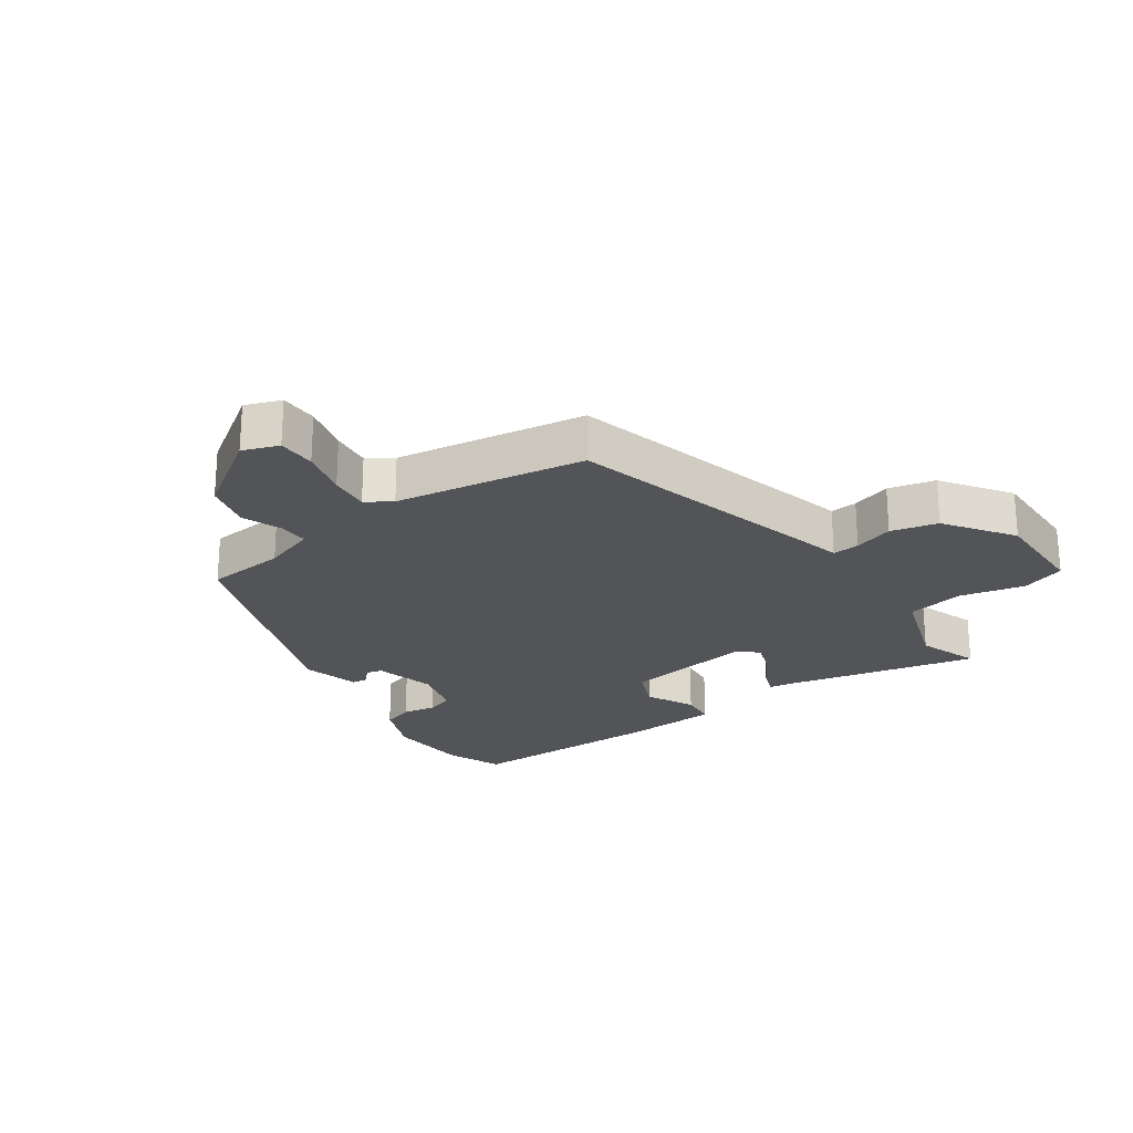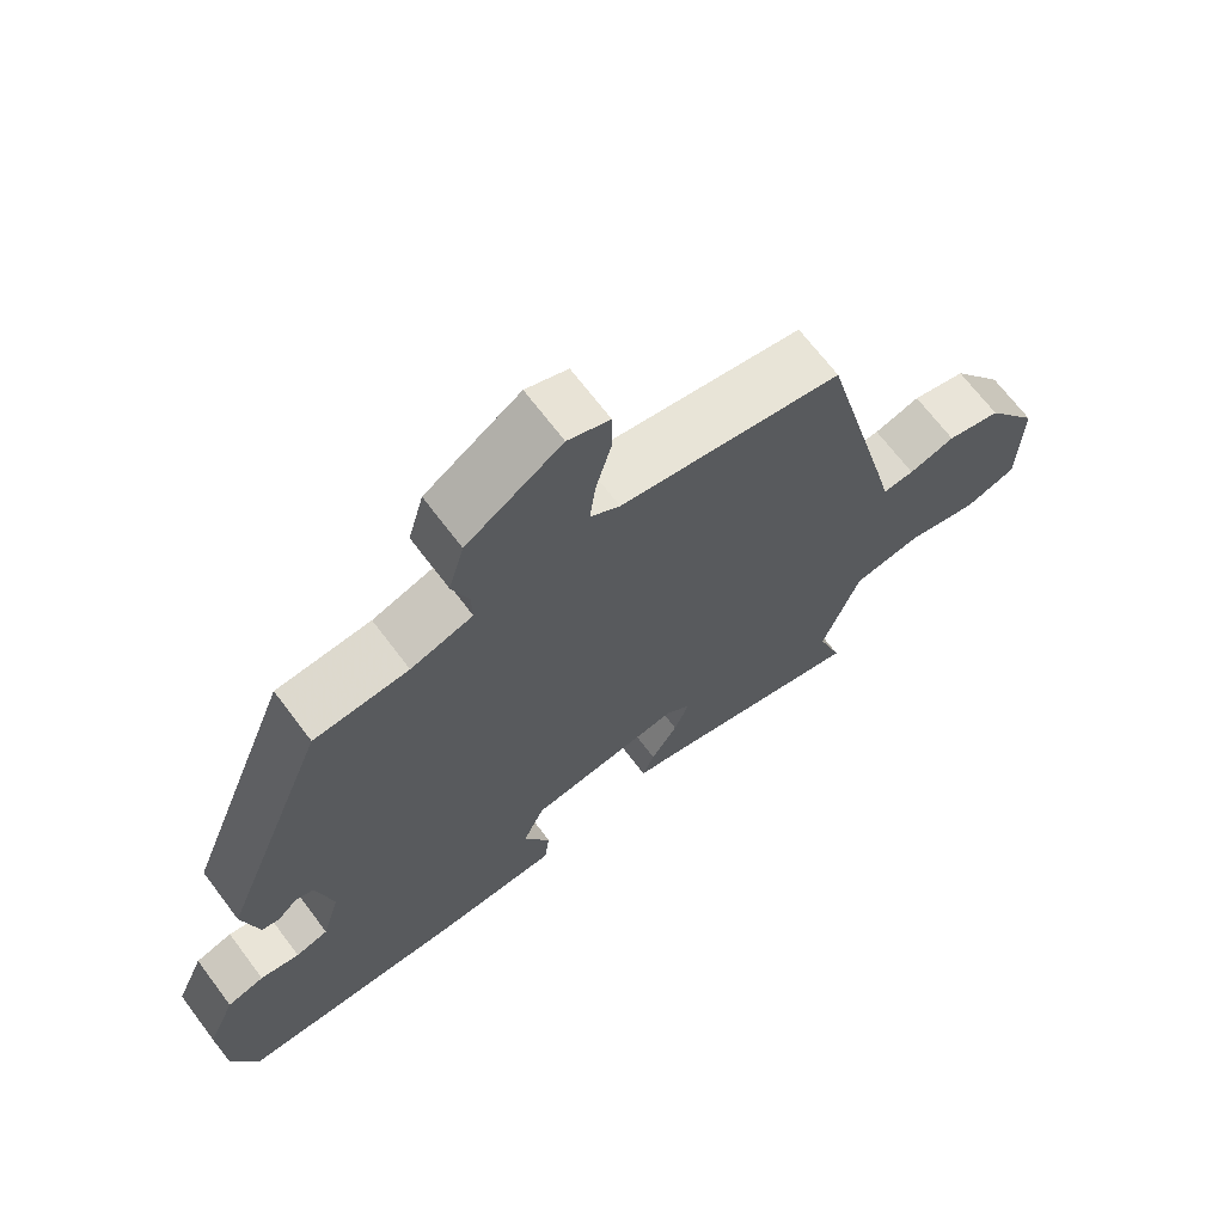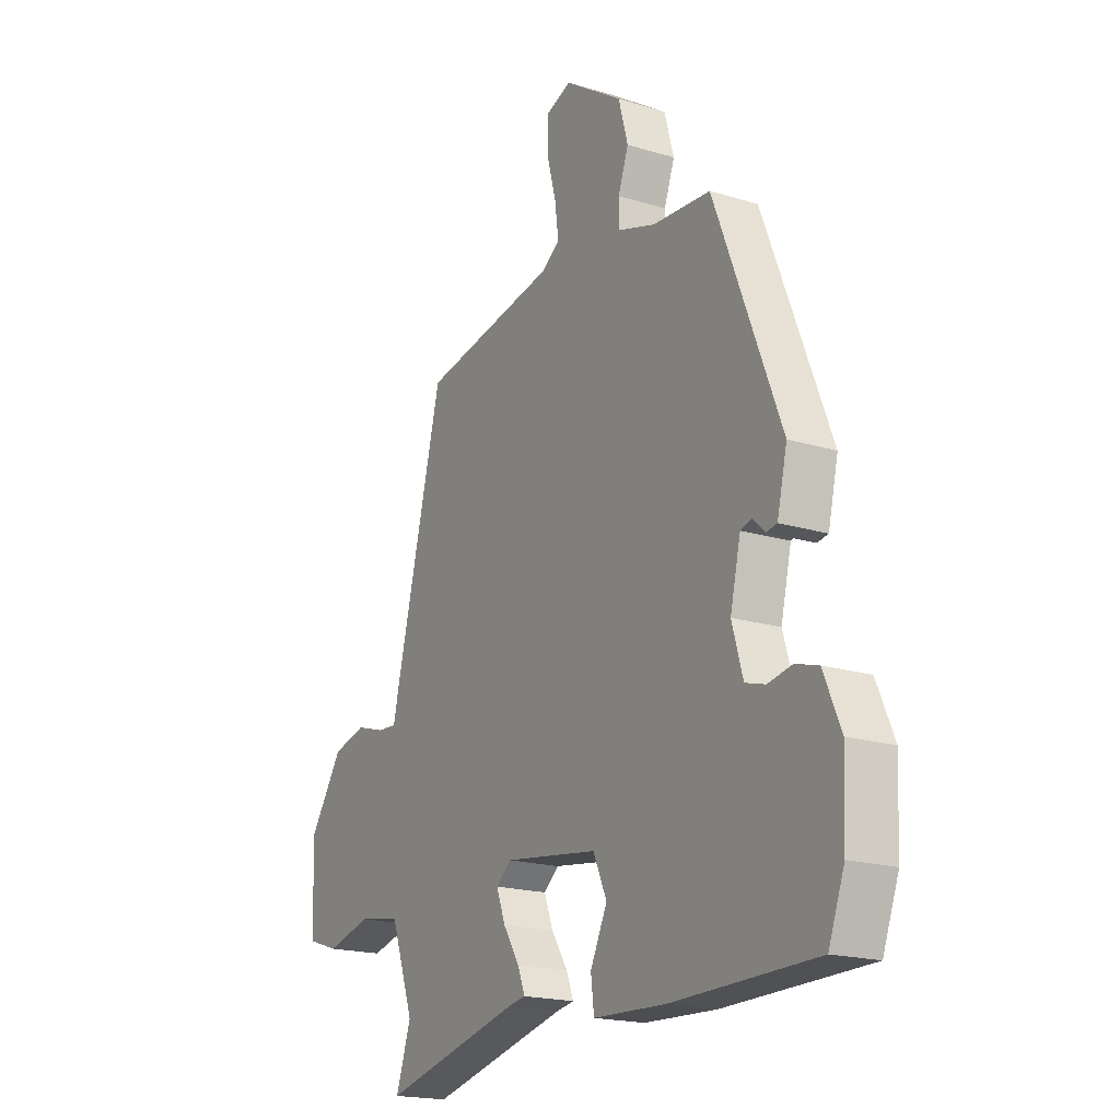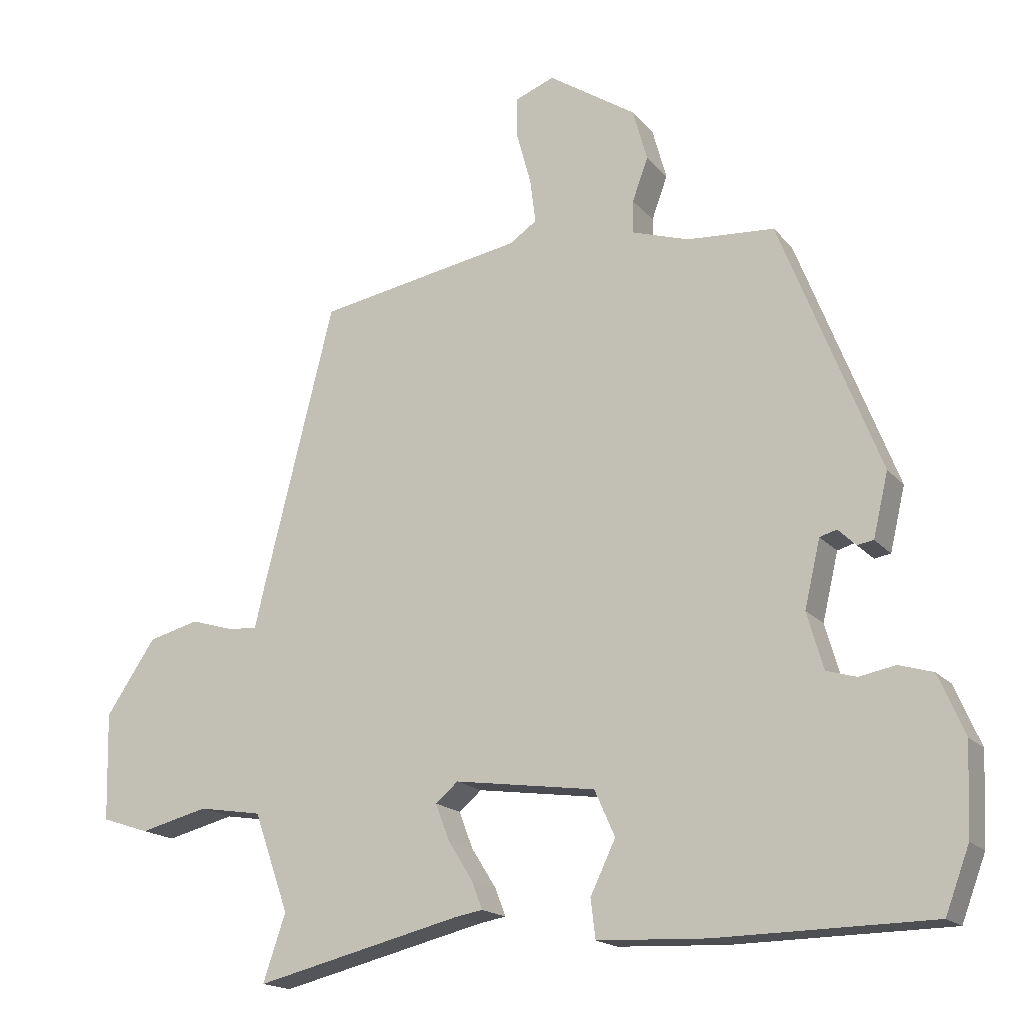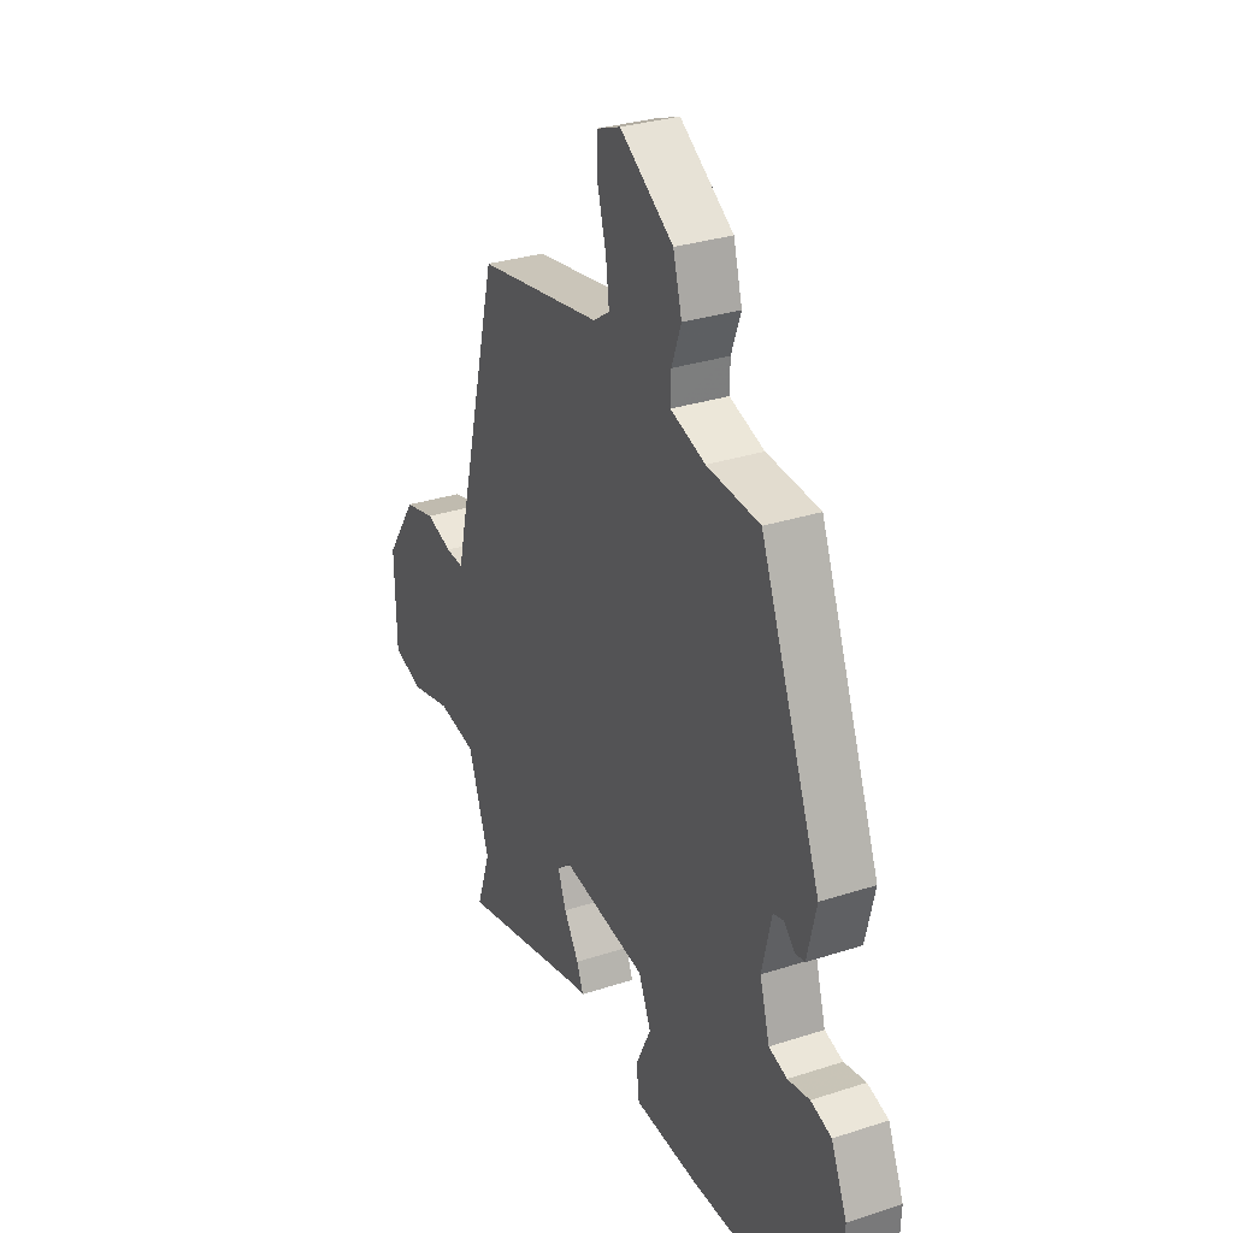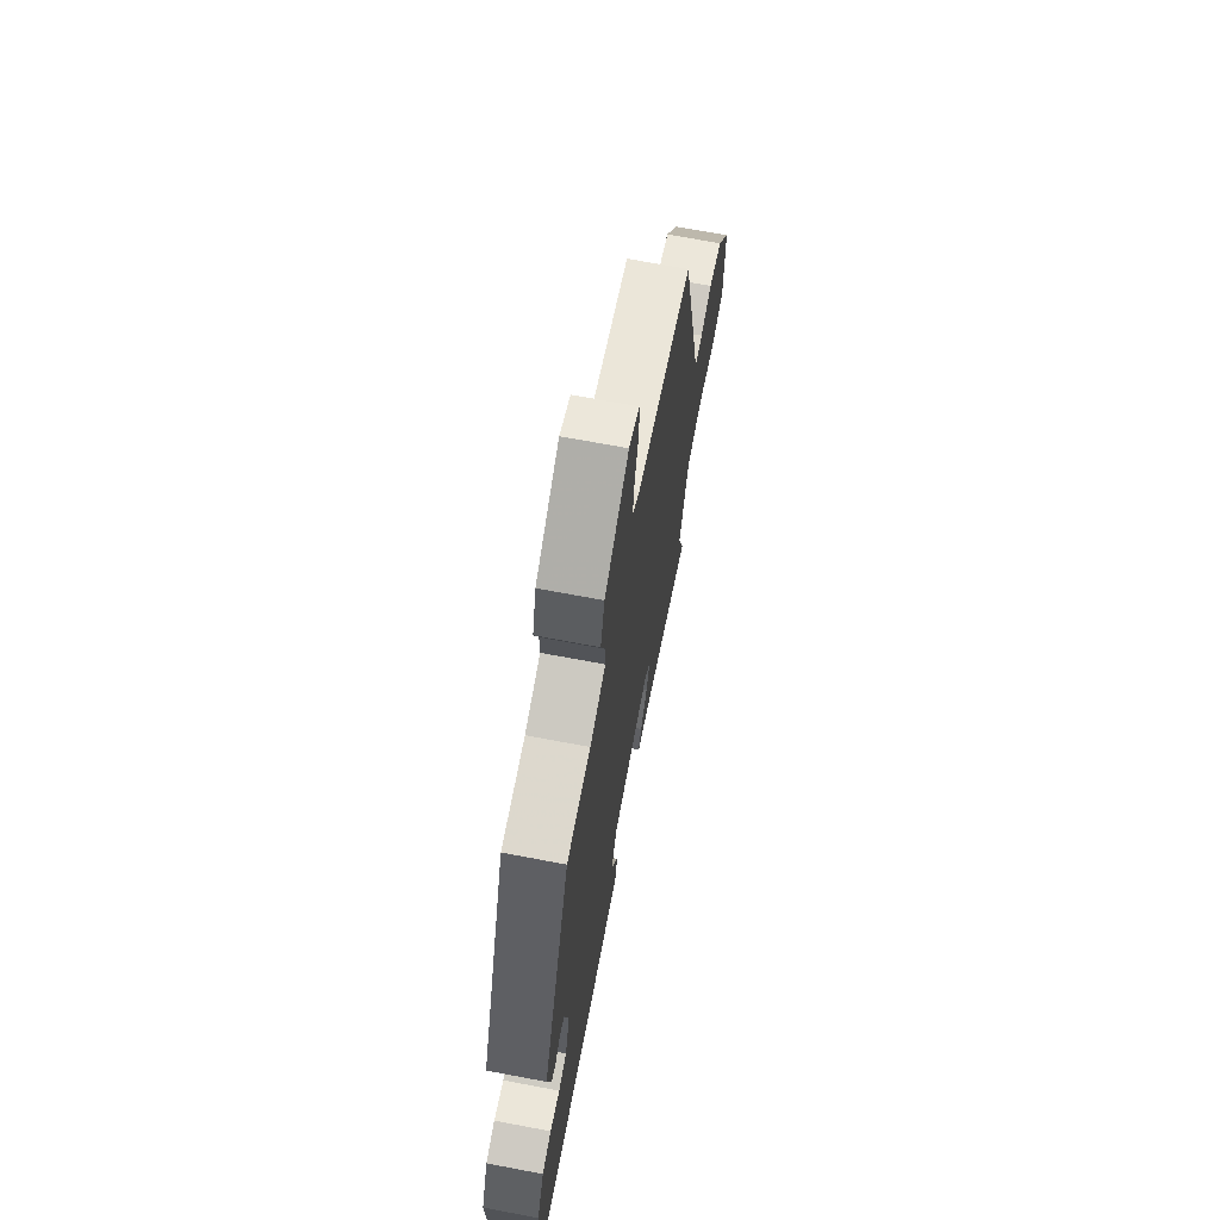
<metadata>
{"format":"obj","ext":"obj","renderer":"f3d","projection":"perspective","resolution":1024,"background":"white","views":[{"elev":-23.6,"azim":35.9,"up":"+Y"},{"elev":68.3,"azim":-37.0,"up":"+Z"},{"elev":-18.9,"azim":-120.1,"up":"+Z"},{"elev":-17.3,"azim":-153.4,"up":"+Z"},{"elev":30.6,"azim":-115.1,"up":"+Z"},{"elev":68.2,"azim":-79.2,"up":"+Z"}]}
</metadata>
<code>
v 0.488 0.07 -0.531
v 0.184 0.07 -0.457
v 0.144 0.07 -0.45
v 0.16 0.07 -0.409
v 0.196 0.07 -0.352
v 0.216 0.07 -0.299
v 0.183 0.07 -0.271
v -0.024 0.07 -0.3
v -0.054 0.07 -0.367
v -0.017 0.07 -0.444
v -0.024 0.07 -0.501
v -0.184 0.07 -0.508
v -0.499 0.07 -0.503
v -0.534 0.07 -0.41
v -0.54 0.07 -0.279
v -0.502 0.07 -0.191
v -0.452 0.07 -0.176
v -0.399 0.07 -0.186
v -0.355 0.07 -0.173
v -0.331 0.07 -0.09
v -0.354 0.07 0.008
v -0.379 0.07 0.015
v -0.405 0.07 -0.01
v -0.429 0.07 -0.006
v -0.451 0.07 0.087
v -0.305 0.07 0.459
v -0.177 0.07 0.468
v -0.093 0.07 0.495
v -0.094 0.07 0.543
v -0.117 0.07 0.606
v -0.096 0.07 0.682
v 0.033 0.07 0.767
v 0.09 0.07 0.745
v 0.09 0.07 0.684
v 0.069 0.07 0.607
v 0.061 0.07 0.543
v 0.101 0.07 0.516
v 0.402 0.07 0.463
v 0.505 0.07 0.051
v 0.52 0.07 -0.013
v 0.563 0.07 -0.01
v 0.626 0.07 0.009
v 0.7 0.07 -0.01
v 0.773 0.07 -0.118
v 0.769 0.07 -0.276
v 0.699 0.07 -0.299
v 0.599 0.07 -0.274
v 0.506 0.07 -0.289
v 0.455 0.07 -0.433
v 0.488 0 -0.531
v 0.184 0 -0.457
v 0.144 0 -0.45
v 0.16 0 -0.409
v 0.196 0 -0.352
v 0.216 0 -0.299
v 0.183 0 -0.271
v -0.024 0 -0.3
v -0.054 0 -0.367
v -0.017 0 -0.444
v -0.024 0 -0.501
v -0.184 0 -0.508
v -0.499 0 -0.503
v -0.534 0 -0.41
v -0.54 0 -0.279
v -0.502 0 -0.191
v -0.452 0 -0.176
v -0.399 0 -0.186
v -0.355 0 -0.173
v -0.331 0 -0.09
v -0.354 0 0.008
v -0.379 0 0.015
v -0.405 0 -0.01
v -0.429 0 -0.006
v -0.451 0 0.087
v -0.305 0 0.459
v -0.177 0 0.468
v -0.093 0 0.495
v -0.094 0 0.543
v -0.117 0 0.606
v -0.096 0 0.682
v 0.033 0 0.767
v 0.09 0 0.745
v 0.09 0 0.684
v 0.069 0 0.607
v 0.061 0 0.543
v 0.101 0 0.516
v 0.402 0 0.463
v 0.505 0 0.051
v 0.52 0 -0.013
v 0.563 0 -0.01
v 0.626 0 0.009
v 0.7 0 -0.01
v 0.773 0 -0.118
v 0.769 0 -0.276
v 0.699 0 -0.299
v 0.599 0 -0.274
v 0.506 0 -0.289
v 0.455 0 -0.433
f 44 45 46 47
f 44 47 48
f 41 42 43 44
f 40 41 44 48
f 37 38 39 40
f 36 37 40 48
f 32 33 34 35
f 32 35 36
f 29 30 31 32
f 28 29 32 36
f 27 28 36 48
f 22 23 24 25
f 21 22 25 26
f 20 21 26 27
f 15 16 17 18
f 15 18 19
f 14 15 19
f 13 14 19
f 12 13 19
f 9 10 11 12
f 8 9 12 19
f 7 8 19 20
f 2 3 4 5
f 49 1 2 5
f 49 5 6
f 48 49 6 7
f 7 20 27 48
f 96 95 94 93
f 97 96 93
f 93 92 91 90
f 97 93 90 89
f 89 88 87 86
f 97 89 86 85
f 84 83 82 81
f 85 84 81
f 81 80 79 78
f 85 81 78 77
f 97 85 77 76
f 74 73 72 71
f 75 74 71 70
f 76 75 70 69
f 67 66 65 64
f 68 67 64
f 68 64 63
f 68 63 62
f 68 62 61
f 61 60 59 58
f 68 61 58 57
f 69 68 57 56
f 54 53 52 51
f 54 51 50 98
f 55 54 98
f 56 55 98 97
f 97 76 69 56
f 1 50 51 2
f 2 51 52 3
f 3 52 53 4
f 4 53 54 5
f 5 54 55 6
f 6 55 56 7
f 7 56 57 8
f 8 57 58 9
f 9 58 59 10
f 10 59 60 11
f 11 60 61 12
f 12 61 62 13
f 13 62 63 14
f 14 63 64 15
f 15 64 65 16
f 16 65 66 17
f 17 66 67 18
f 18 67 68 19
f 19 68 69 20
f 20 69 70 21
f 21 70 71 22
f 22 71 72 23
f 23 72 73 24
f 24 73 74 25
f 25 74 75 26
f 26 75 76 27
f 27 76 77 28
f 28 77 78 29
f 29 78 79 30
f 30 79 80 31
f 31 80 81 32
f 32 81 82 33
f 33 82 83 34
f 34 83 84 35
f 35 84 85 36
f 36 85 86 37
f 37 86 87 38
f 38 87 88 39
f 39 88 89 40
f 40 89 90 41
f 41 90 91 42
f 42 91 92 43
f 43 92 93 44
f 44 93 94 45
f 45 94 95 46
f 46 95 96 47
f 47 96 97 48
f 48 97 98 49
f 49 98 50 1

</code>
